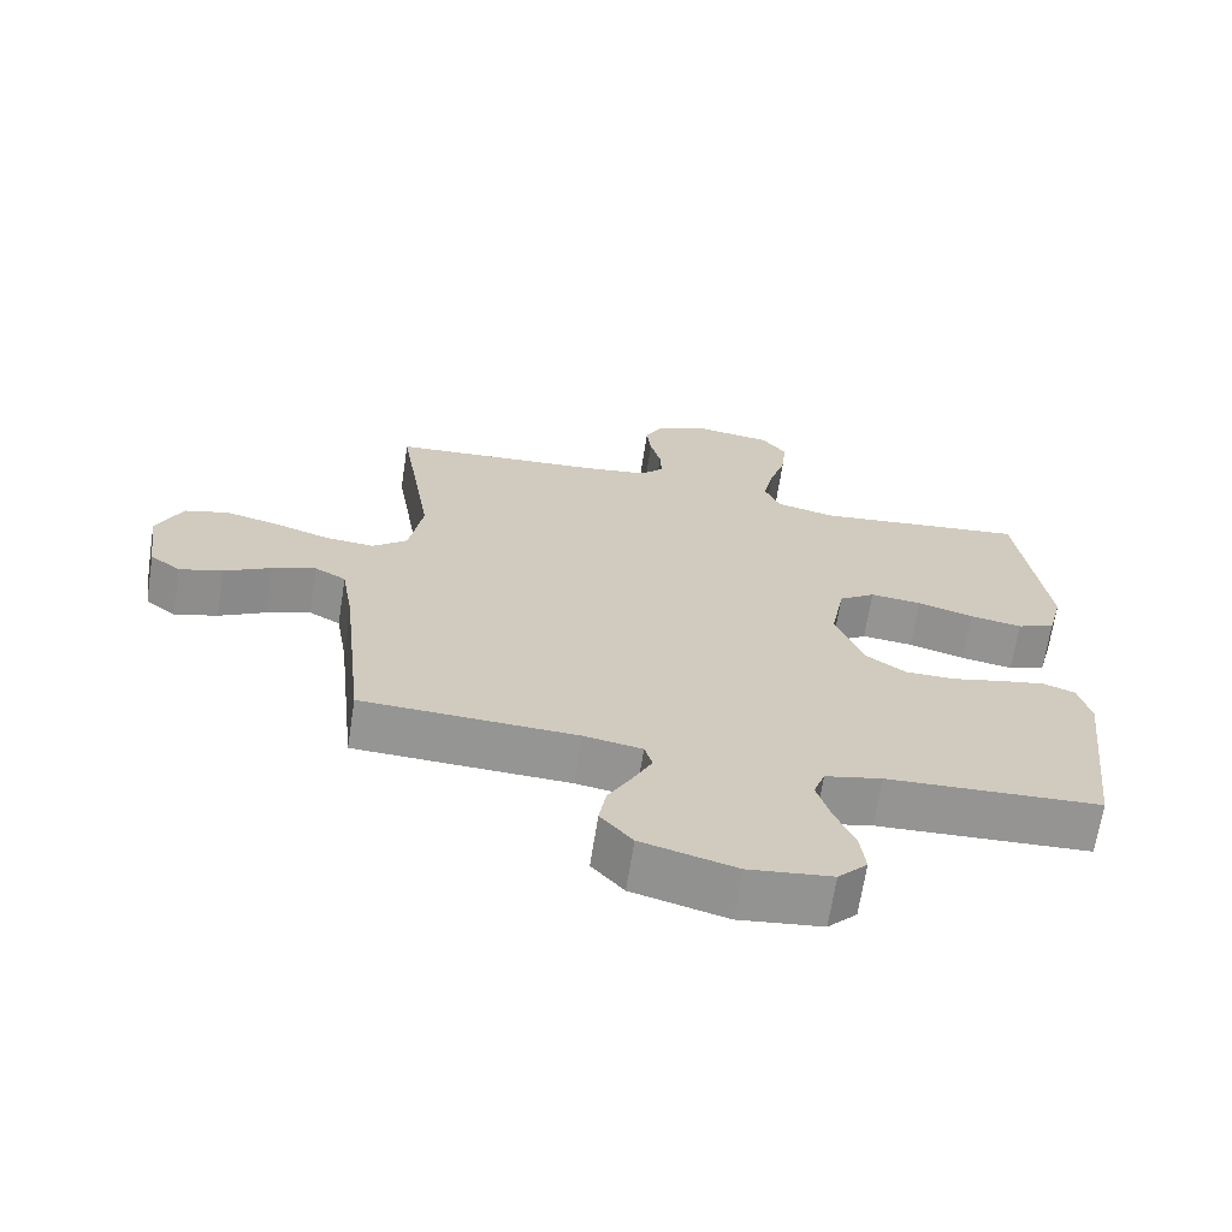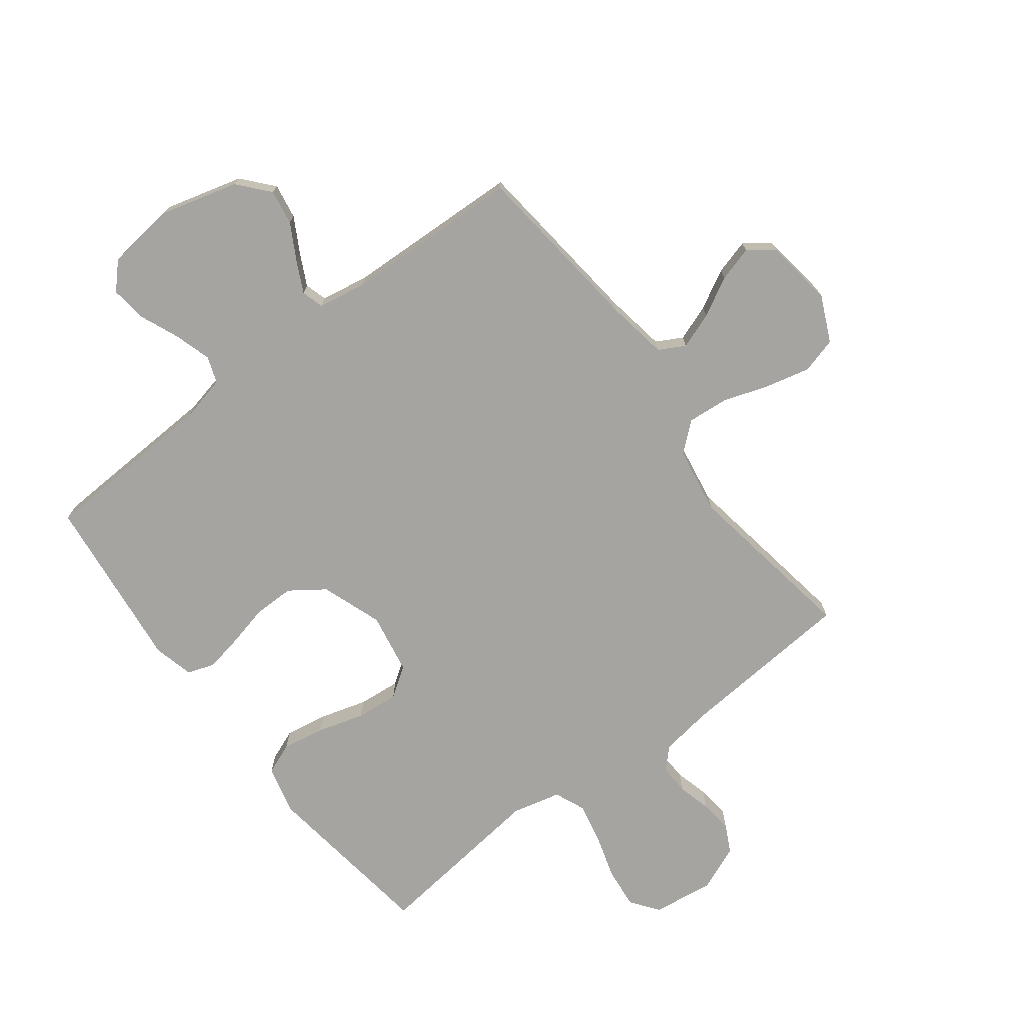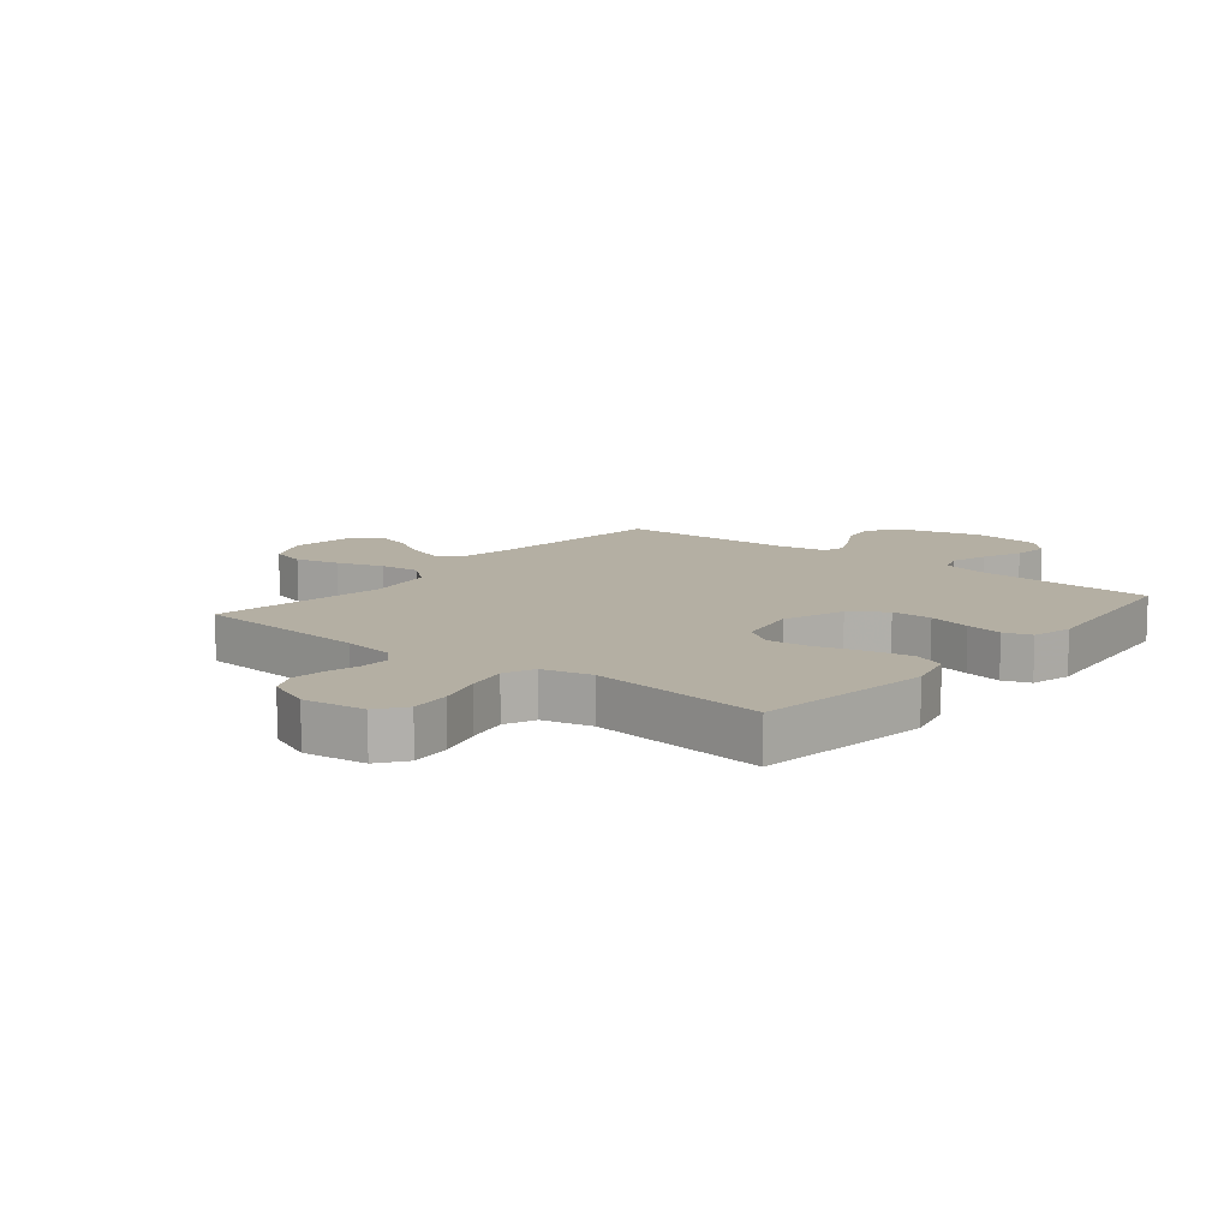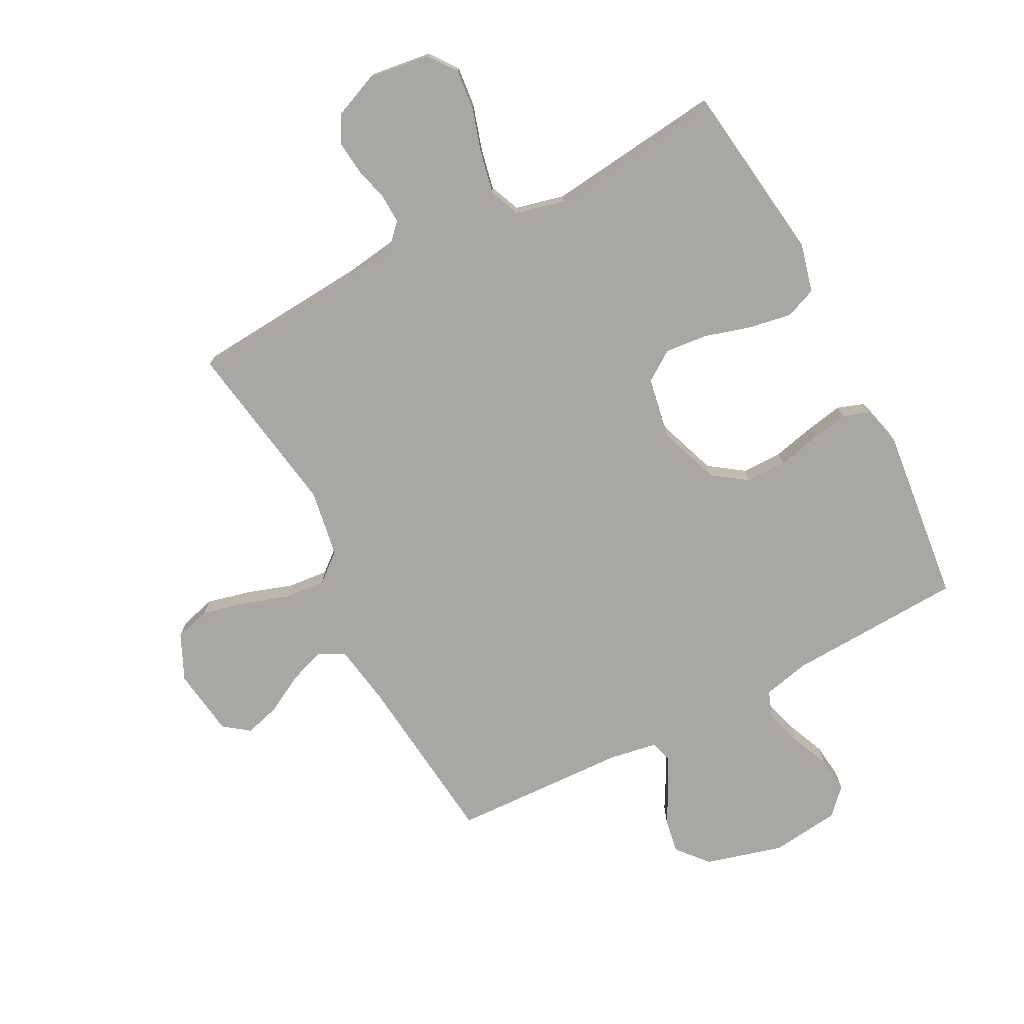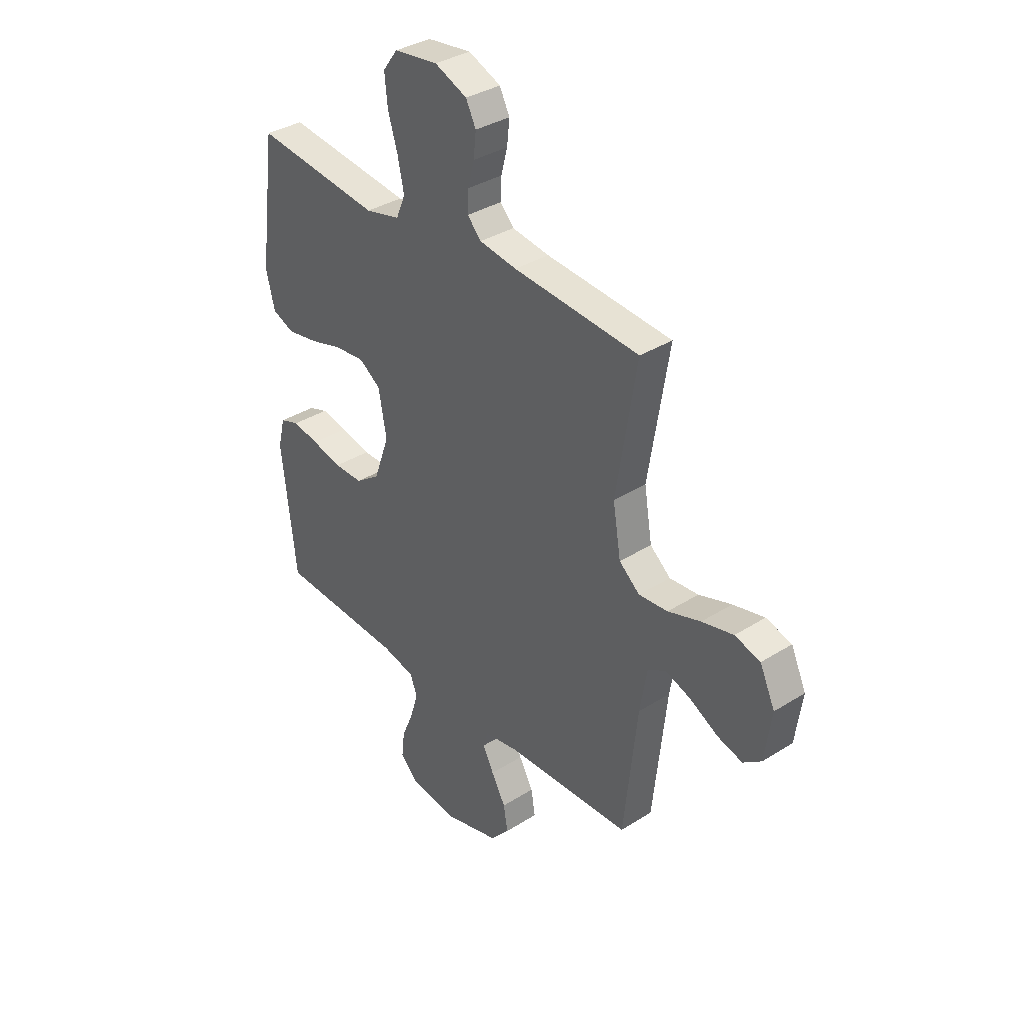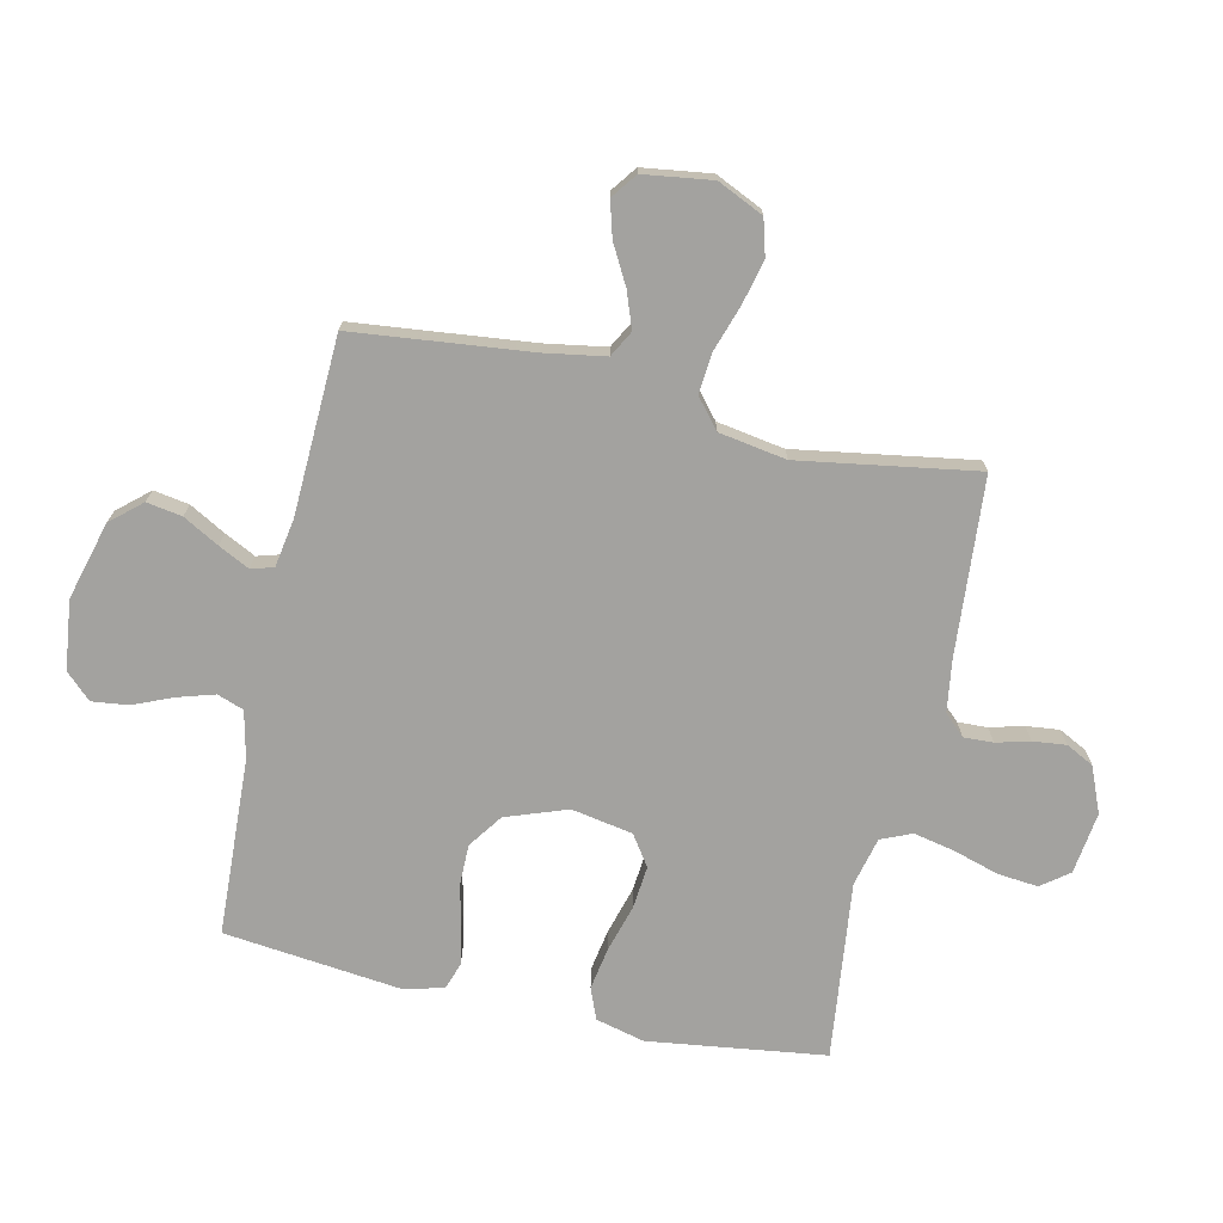
<metadata>
{"format":"obj","ext":"obj","renderer":"f3d","projection":"perspective","resolution":1024,"background":"white","views":[{"elev":-67.3,"azim":-8.8,"up":"+Z"},{"elev":-73.4,"azim":-142.7,"up":"+Y"},{"elev":11.2,"azim":39.1,"up":"+Y"},{"elev":-74.8,"azim":27.6,"up":"+Y"},{"elev":35.5,"azim":-129.8,"up":"+Z"},{"elev":-72.6,"azim":-102.5,"up":"+Y"}]}
</metadata>
<code>
v 0.5 0.07 0.5
v 0.54 0.07 0.2
v 0.519 0.07 0.117
v 0.466 0.07 0.096
v 0.393 0.07 0.109
v 0.314 0.07 0.132
v 0.242 0.07 0.139
v 0.191 0.07 0.104
v 0.172 0.07 0
v 0.209 0.07 -0.104
v 0.267 0.07 -0.145
v 0.336 0.07 -0.145
v 0.408 0.07 -0.128
v 0.471 0.07 -0.116
v 0.517 0.07 -0.132
v 0.534 0.07 -0.2
v 0.5 0.07 -0.5
v 0.2 0.07 -0.514
v 0.12 0.07 -0.532
v 0.104 0.07 -0.577
v 0.123 0.07 -0.64
v 0.151 0.07 -0.707
v 0.158 0.07 -0.768
v 0.117 0.07 -0.811
v 0 0.07 -0.825
v -0.132 0.07 -0.789
v -0.177 0.07 -0.737
v -0.167 0.07 -0.677
v -0.133 0.07 -0.616
v -0.107 0.07 -0.564
v -0.118 0.07 -0.526
v -0.2 0.07 -0.512
v -0.5 0.07 -0.5
v -0.532 0.07 -0.2
v -0.549 0.07 -0.097
v -0.593 0.07 -0.073
v -0.654 0.07 -0.095
v -0.72 0.07 -0.131
v -0.78 0.07 -0.148
v -0.823 0.07 -0.116
v -0.839 0.07 0
v -0.803 0.07 0.078
v -0.742 0.07 0.095
v -0.667 0.07 0.077
v -0.589 0.07 0.051
v -0.52 0.07 0.045
v -0.471 0.07 0.086
v -0.452 0.07 0.2
v -0.5 0.07 0.5
v -0.2 0.07 0.523
v -0.111 0.07 0.536
v -0.078 0.07 0.571
v -0.08 0.07 0.621
v -0.095 0.07 0.678
v -0.101 0.07 0.734
v -0.077 0.07 0.781
v 0 0.07 0.813
v 0.105 0.07 0.799
v 0.14 0.07 0.752
v 0.133 0.07 0.683
v 0.11 0.07 0.608
v 0.095 0.07 0.537
v 0.117 0.07 0.485
v 0.2 0.07 0.465
v 0.5 0 0.5
v 0.54 0 0.2
v 0.519 0 0.117
v 0.466 0 0.096
v 0.393 0 0.109
v 0.314 0 0.132
v 0.242 0 0.139
v 0.191 0 0.104
v 0.172 0 0
v 0.209 0 -0.104
v 0.267 0 -0.145
v 0.336 0 -0.145
v 0.408 0 -0.128
v 0.471 0 -0.116
v 0.517 0 -0.132
v 0.534 0 -0.2
v 0.5 0 -0.5
v 0.2 0 -0.514
v 0.12 0 -0.532
v 0.104 0 -0.577
v 0.123 0 -0.64
v 0.151 0 -0.707
v 0.158 0 -0.768
v 0.117 0 -0.811
v 0 0 -0.825
v -0.132 0 -0.789
v -0.177 0 -0.737
v -0.167 0 -0.677
v -0.133 0 -0.616
v -0.107 0 -0.564
v -0.118 0 -0.526
v -0.2 0 -0.512
v -0.5 0 -0.5
v -0.532 0 -0.2
v -0.549 0 -0.097
v -0.593 0 -0.073
v -0.654 0 -0.095
v -0.72 0 -0.131
v -0.78 0 -0.148
v -0.823 0 -0.116
v -0.839 0 0
v -0.803 0 0.078
v -0.742 0 0.095
v -0.667 0 0.077
v -0.589 0 0.051
v -0.52 0 0.045
v -0.471 0 0.086
v -0.452 0 0.2
v -0.5 0 0.5
v -0.2 0 0.523
v -0.111 0 0.536
v -0.078 0 0.571
v -0.08 0 0.621
v -0.095 0 0.678
v -0.101 0 0.734
v -0.077 0 0.781
v 0 0 0.813
v 0.105 0 0.799
v 0.14 0 0.752
v 0.133 0 0.683
v 0.11 0 0.608
v 0.095 0 0.537
v 0.117 0 0.485
v 0.2 0 0.465
f 58 59 60 61
f 58 61 62
f 57 58 62
f 56 57 62
f 53 54 55 56
f 52 53 56 62
f 51 52 62 63
f 48 49 50
f 47 48 50 51
f 42 43 44 45
f 40 41 42 45
f 40 45 46
f 37 38 39 40
f 36 37 40 46
f 35 36 46 47
f 32 33 34
f 31 32 34 35
f 26 27 28 29
f 26 29 30
f 25 26 30
f 24 25 30 31
f 21 22 23 24
f 20 21 24 31
f 15 16 17 18
f 15 18 19
f 12 13 14 15
f 12 15 19
f 11 12 19
f 10 11 19
f 9 10 19 20
f 3 4 5 6
f 3 6 7
f 64 1 2 3
f 64 3 7
f 63 64 7 8
f 51 63 8 9
f 31 35 47 51
f 9 20 31 51
f 125 124 123 122
f 126 125 122
f 126 122 121
f 126 121 120
f 120 119 118 117
f 126 120 117 116
f 127 126 116 115
f 114 113 112
f 115 114 112 111
f 109 108 107 106
f 109 106 105 104
f 110 109 104
f 104 103 102 101
f 110 104 101 100
f 111 110 100 99
f 98 97 96
f 99 98 96 95
f 93 92 91 90
f 94 93 90
f 94 90 89
f 95 94 89 88
f 88 87 86 85
f 95 88 85 84
f 82 81 80 79
f 83 82 79
f 79 78 77 76
f 83 79 76
f 83 76 75
f 83 75 74
f 84 83 74 73
f 70 69 68 67
f 71 70 67
f 67 66 65 128
f 71 67 128
f 72 71 128 127
f 73 72 127 115
f 115 111 99 95
f 115 95 84 73
f 1 65 66 2
f 2 66 67 3
f 3 67 68 4
f 4 68 69 5
f 5 69 70 6
f 6 70 71 7
f 7 71 72 8
f 8 72 73 9
f 9 73 74 10
f 10 74 75 11
f 11 75 76 12
f 12 76 77 13
f 13 77 78 14
f 14 78 79 15
f 15 79 80 16
f 16 80 81 17
f 17 81 82 18
f 18 82 83 19
f 19 83 84 20
f 20 84 85 21
f 21 85 86 22
f 22 86 87 23
f 23 87 88 24
f 24 88 89 25
f 25 89 90 26
f 26 90 91 27
f 27 91 92 28
f 28 92 93 29
f 29 93 94 30
f 30 94 95 31
f 31 95 96 32
f 32 96 97 33
f 33 97 98 34
f 34 98 99 35
f 35 99 100 36
f 36 100 101 37
f 37 101 102 38
f 38 102 103 39
f 39 103 104 40
f 40 104 105 41
f 41 105 106 42
f 42 106 107 43
f 43 107 108 44
f 44 108 109 45
f 45 109 110 46
f 46 110 111 47
f 47 111 112 48
f 48 112 113 49
f 49 113 114 50
f 50 114 115 51
f 51 115 116 52
f 52 116 117 53
f 53 117 118 54
f 54 118 119 55
f 55 119 120 56
f 56 120 121 57
f 57 121 122 58
f 58 122 123 59
f 59 123 124 60
f 60 124 125 61
f 61 125 126 62
f 62 126 127 63
f 63 127 128 64
f 64 128 65 1

</code>
